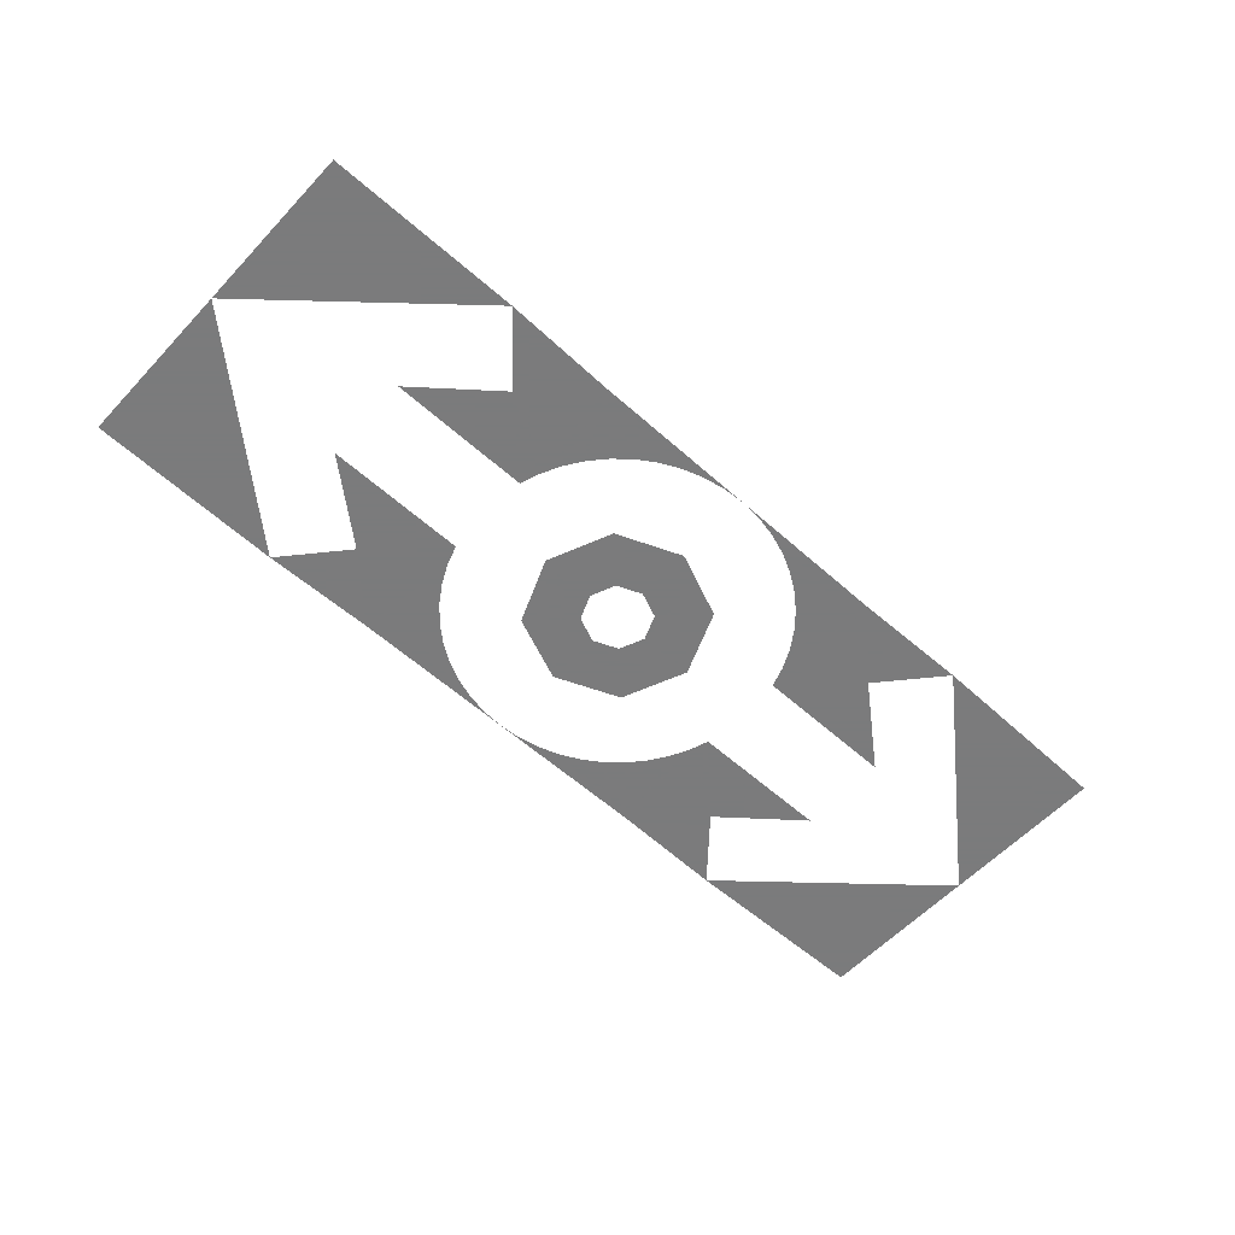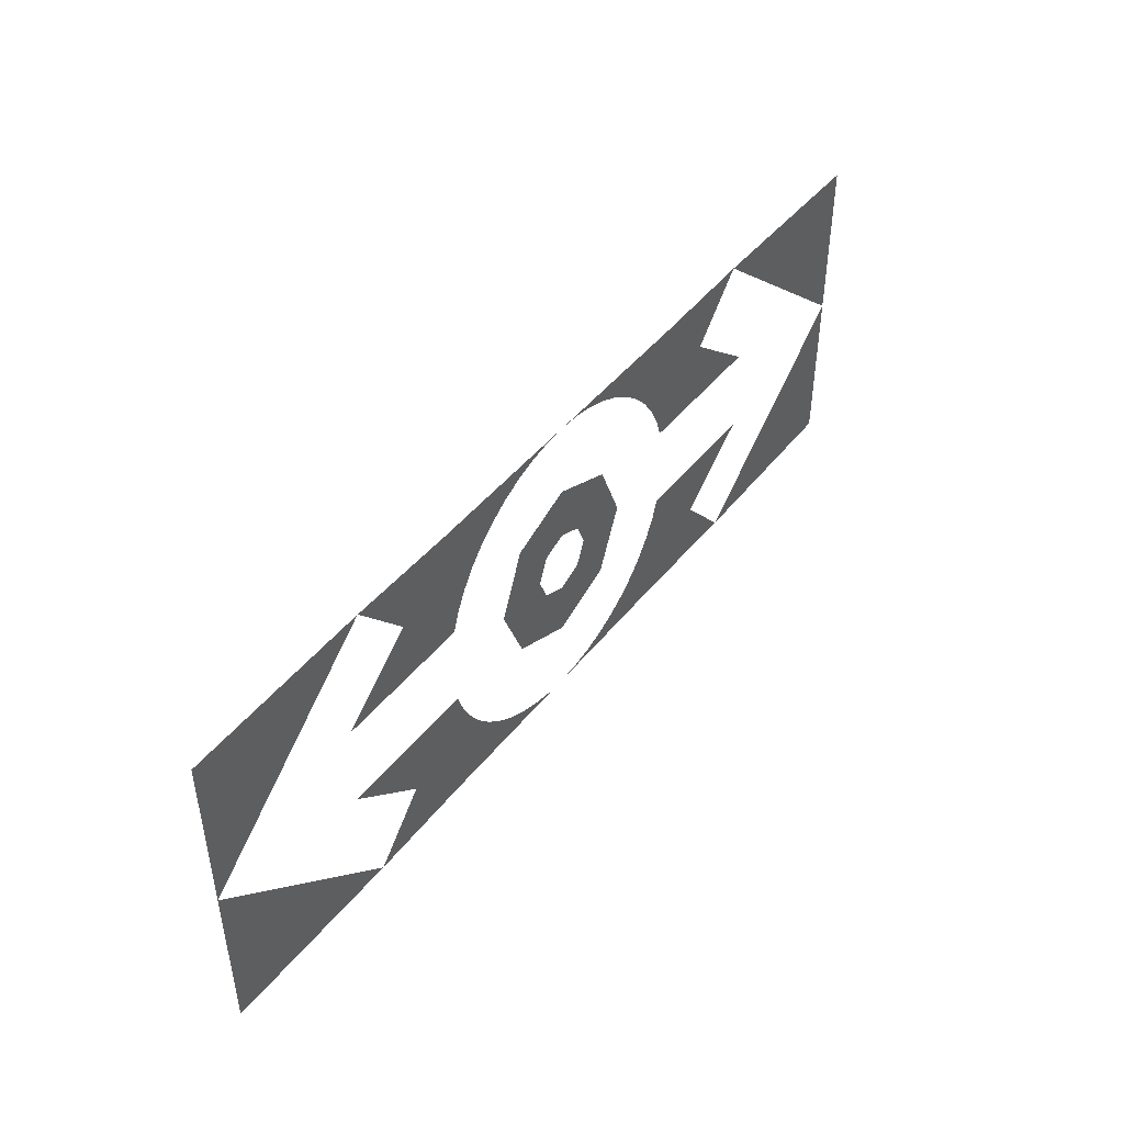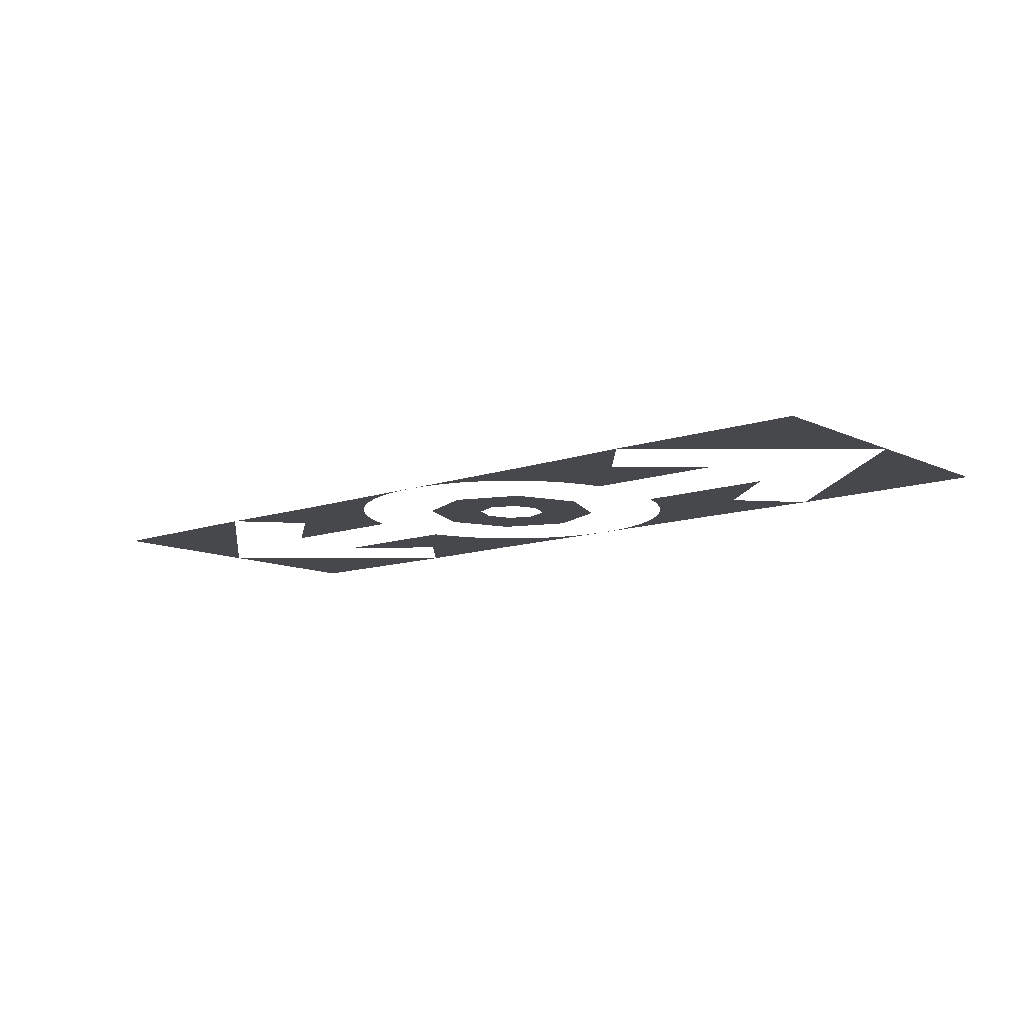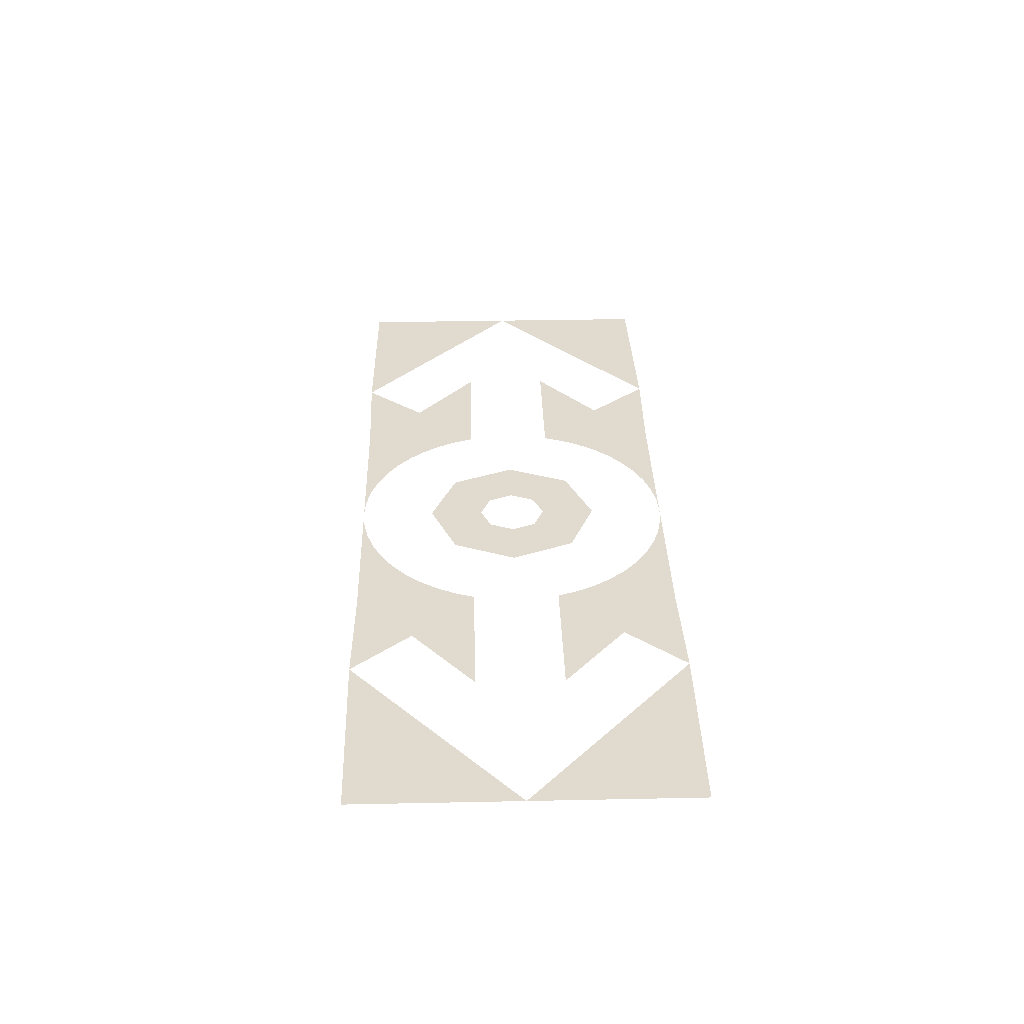
<metadata>
{"format":"obj","ext":"obj","renderer":"f3d","projection":"perspective","resolution":1024,"background":"white","views":[{"elev":-58.4,"azim":-42.7,"up":"+Y"},{"elev":45.4,"azim":125.9,"up":"+Z"},{"elev":-11.2,"azim":41.0,"up":"+Y"},{"elev":33.4,"azim":-91.6,"up":"+Y"}]}
</metadata>
<code>
v 0.125 -0.0125 0.125
v 0.08839 -0.0125 0.08839
v 0.125 -0.0125 0
v 0.125 -0.0125 0.125
v 0 -0.0125 0.125
v 0.08839 -0.0125 0.08839
v -0.125 -0.0125 0.125
v -0.08839 -0.0125 0.08839
v 0 -0.0125 0.125
v -0.125 -0.0125 0.125
v -0.125 -0.0125 0
v -0.08839 -0.0125 0.08839
v -0.125 -0.0125 -0.125
v -0.08839 -0.0125 -0.08839
v -0.125 -0.0125 0
v -0.125 -0.0125 -0.125
v 0 -0.0125 -0.125
v -0.08839 -0.0125 -0.08839
v 0.125 -0.0125 -0.125
v 0.08839 -0.0125 -0.08839
v 0 -0.0125 -0.125
v 0.125 -0.0125 -0.125
v 0.125 -0.0125 0
v 0.08839 -0.0125 -0.08839
v 0.325 -0.0125 0
v 0.2298 -0.0125 0.2298
v 0 -0.0125 0.325
v 0.325 -0.0125 0
v 0.2298 -0.0125 -0.2298
v 0 -0.0125 -0.325
v -0.325 -0.0125 0
v -0.2298 -0.0125 0.2298
v 0 -0.0125 0.325
v -0.325 -0.0125 0
v -0.2298 -0.0125 -0.2298
v 0 -0.0125 -0.325
v -0.6 -0.0125 0.6
v -0.0783 -0.0125 0.5948
v 0 -0.0125 0.6
v -0.6 -0.0125 0.6
v -0.1553 -0.0125 0.5795
v -0.0783 -0.0125 0.5948
v -0.6 -0.0125 0.6
v -0.2296 -0.0125 0.5543
v -0.1553 -0.0125 0.5795
v -0.6 -0.0125 0.6
v -0.3 -0.0125 0.5196
v -0.2296 -0.0125 0.5543
v -0.6 -0.0125 0.6
v -0.3653 -0.0125 0.476
v -0.3 -0.0125 0.5196
v -0.6 -0.0125 0.6
v -0.4243 -0.0125 0.4243
v -0.3653 -0.0125 0.476
v -0.6 -0.0125 0.6
v -0.476 -0.0125 0.3653
v -0.4243 -0.0125 0.4243
v -0.6 -0.0125 0.6
v -0.5196 -0.0125 0.3
v -0.476 -0.0125 0.3653
v -0.6 -0.0125 0.6
v -0.5543 -0.0125 0.2296
v -0.5196 -0.0125 0.3
v 0.6 -0.0125 0.6
v 0.0783 -0.0125 0.5948
v 0 -0.0125 0.6
v 0.6 -0.0125 0.6
v 0.1553 -0.0125 0.5795
v 0.0783 -0.0125 0.5948
v 0.6 -0.0125 0.6
v 0.2296 -0.0125 0.5543
v 0.1553 -0.0125 0.5795
v 0.6 -0.0125 0.6
v 0.3 -0.0125 0.5196
v 0.2296 -0.0125 0.5543
v 0.6 -0.0125 0.6
v 0.3653 -0.0125 0.476
v 0.3 -0.0125 0.5196
v 0.6 -0.0125 0.6
v 0.4243 -0.0125 0.4243
v 0.3653 -0.0125 0.476
v 0.6 -0.0125 0.6
v 0.476 -0.0125 0.3653
v 0.4243 -0.0125 0.4243
v 0.6 -0.0125 0.6
v 0.5196 -0.0125 0.3
v 0.476 -0.0125 0.3653
v 0.6 -0.0125 0.6
v 0.5543 -0.0125 0.2296
v 0.5196 -0.0125 0.3
v -0.6 -0.0125 -0.6
v -0.0783 -0.0125 -0.5948
v 0 -0.0125 -0.6
v -0.6 -0.0125 -0.6
v -0.1553 -0.0125 -0.5795
v -0.0783 -0.0125 -0.5948
v -0.6 -0.0125 -0.6
v -0.2296 -0.0125 -0.5543
v -0.1553 -0.0125 -0.5795
v -0.6 -0.0125 -0.6
v -0.3 -0.0125 -0.5196
v -0.2296 -0.0125 -0.5543
v -0.6 -0.0125 -0.6
v -0.3653 -0.0125 -0.476
v -0.3 -0.0125 -0.5196
v -0.6 -0.0125 -0.6
v -0.4243 -0.0125 -0.4243
v -0.3653 -0.0125 -0.476
v -0.6 -0.0125 -0.6
v -0.476 -0.0125 -0.3653
v -0.4243 -0.0125 -0.4243
v -0.6 -0.0125 -0.6
v -0.5196 -0.0125 -0.3
v -0.476 -0.0125 -0.3653
v -0.6 -0.0125 -0.6
v -0.5543 -0.0125 -0.2296
v -0.5196 -0.0125 -0.3
v 0.6 -0.0125 -0.6
v 0.0783 -0.0125 -0.5948
v 0 -0.0125 -0.6
v 0.6 -0.0125 -0.6
v 0.1553 -0.0125 -0.5795
v 0.0783 -0.0125 -0.5948
v 0.6 -0.0125 -0.6
v 0.2296 -0.0125 -0.5543
v 0.1553 -0.0125 -0.5795
v 0.6 -0.0125 -0.6
v 0.3 -0.0125 -0.5196
v 0.2296 -0.0125 -0.5543
v 0.6 -0.0125 -0.6
v 0.3653 -0.0125 -0.476
v 0.3 -0.0125 -0.5196
v 0.6 -0.0125 -0.6
v 0.4243 -0.0125 -0.4243
v 0.3653 -0.0125 -0.476
v 0.6 -0.0125 -0.6
v 0.476 -0.0125 -0.3653
v 0.4243 -0.0125 -0.4243
v 0.6 -0.0125 -0.6
v 0.5196 -0.0125 -0.3
v 0.476 -0.0125 -0.3653
v 0.6 -0.0125 -0.6
v 0.5543 -0.0125 -0.2296
v 0.5196 -0.0125 -0.3
v 0 -0.0125 0.125
v 0.125 -0.0125 0.125
v 0 -0.0125 0.325
v 0 -0.0125 0.125
v 0 -0.0125 0.325
v -0.125 -0.0125 0.125
v -0.125 -0.0125 0.125
v 0 -0.0125 0.325
v -0.325 -0.0125 0
v -0.125 -0.0125 0.125
v -0.325 -0.0125 0
v -0.125 -0.0125 0
v -0.125 -0.0125 0
v -0.325 -0.0125 0
v -0.125 -0.0125 -0.125
v -0.125 -0.0125 -0.125
v -0.325 -0.0125 0
v 0 -0.0125 -0.325
v -0.125 -0.0125 -0.125
v 0 -0.0125 -0.325
v 0 -0.0125 -0.125
v 0 -0.0125 -0.125
v 0 -0.0125 -0.325
v 0.125 -0.0125 -0.125
v 0.125 -0.0125 -0.125
v 0 -0.0125 -0.325
v 0.325 -0.0125 0
v 0.125 -0.0125 -0.125
v 0.325 -0.0125 0
v 0.125 -0.0125 0
v 0.125 -0.0125 0
v 0.325 -0.0125 0
v 0.125 -0.0125 0.125
v 0.125 -0.0125 0.125
v 0.325 -0.0125 0
v 0 -0.0125 0.325
v -0.8127 -0.0125 0.3896
v -1.088 -0.0125 0.16
v -0.5781 -0.0125 0.16
v -0.8127 -0.0125 0.3896
v -0.5781 -0.0125 0.16
v -0.5543 -0.0125 0.2296
v -0.6 -0.0125 0.6
v -1.003 -0.0125 0.6089
v -0.8127 -0.0125 0.3896
v -0.5543 -0.0125 0.2296
v -1.088 -0.0125 -0.16
v -0.8127 -0.0125 -0.3896
v -0.5781 -0.0125 -0.16
v -0.5781 -0.0125 -0.16
v -0.8127 -0.0125 -0.3896
v -0.5543 -0.0125 -0.2296
v -0.8127 -0.0125 -0.3896
v -1.003 -0.0125 -0.6089
v -0.6 -0.0125 -0.6
v -0.5543 -0.0125 -0.2296
v -1.7 -0.0125 0
v -1.7 -0.0125 -0.6
v -1.003 -0.0125 -0.6089
v -1.7 -0.0125 0.6
v -1.7 -0.0125 0
v -1.003 -0.0125 0.6089
v 1.088 -0.0125 0.16
v 0.8127 -0.0125 0.3896
v 0.5781 -0.0125 0.16
v 0.5781 -0.0125 0.16
v 0.8127 -0.0125 0.3896
v 0.5543 -0.0125 0.2296
v 0.8127 -0.0125 0.3896
v 1.003 -0.0125 0.6089
v 0.6 -0.0125 0.6
v 0.5543 -0.0125 0.2296
v 0.8127 -0.0125 -0.3896
v 1.088 -0.0125 -0.16
v 0.5781 -0.0125 -0.16
v 0.8127 -0.0125 -0.3896
v 0.5781 -0.0125 -0.16
v 0.5543 -0.0125 -0.2296
v 0.6 -0.0125 -0.6
v 1.003 -0.0125 -0.6089
v 0.8127 -0.0125 -0.3896
v 0.5543 -0.0125 -0.2296
v 1.7 -0.0125 -0.6
v 1.7 -0.0125 0
v 1.003 -0.0125 -0.6089
v 1.7 -0.0125 0
v 1.7 -0.0125 0.6
v 1.003 -0.0125 0.6089
g mesh19012
f 1 2 3
f 4 5 6
f 7 8 9
f 10 11 12
f 13 14 15
f 16 17 18
f 19 20 21
f 22 23 24
g mesh19014
f 25 26 27
g mesh19016
f 28 30 29
g mesh19018
f 31 33 32
g mesh19020
f 34 35 36
g mesh19022
f 37 38 39
f 40 41 42
f 43 44 45
f 46 47 48
f 49 50 51
f 52 53 54
f 55 56 57
f 58 59 60
f 61 62 63
g mesh19024
f 64 66 65
f 67 69 68
f 70 72 71
f 73 75 74
f 76 78 77
f 79 81 80
f 82 84 83
f 85 87 86
f 88 90 89
g mesh19026
f 91 93 92
f 94 96 95
f 97 99 98
f 100 102 101
f 103 105 104
f 106 108 107
f 109 111 110
f 112 114 113
f 115 117 116
g mesh19028
f 118 119 120
f 121 122 123
f 124 125 126
f 127 128 129
f 130 131 132
f 133 134 135
f 136 137 138
f 139 140 141
f 142 143 144
f 145 146 147
f 148 149 150
f 151 152 153
f 154 155 156
f 157 158 159
f 160 161 162
f 163 164 165
f 166 167 168
f 169 170 171
f 172 173 174
f 175 176 177
f 178 179 180
g mesh19030
f 181 182 183
f 184 185 186
f 187 188 189
f 189 190 187
f 191 192 193
f 194 195 196
f 197 198 199
f 199 200 197
f 201 202 203
f 204 205 206
f 207 208 209
f 210 211 212
f 213 214 215
f 215 216 213
f 217 218 219
f 220 221 222
f 223 224 225
f 225 226 223
f 227 228 229
f 230 231 232

</code>
